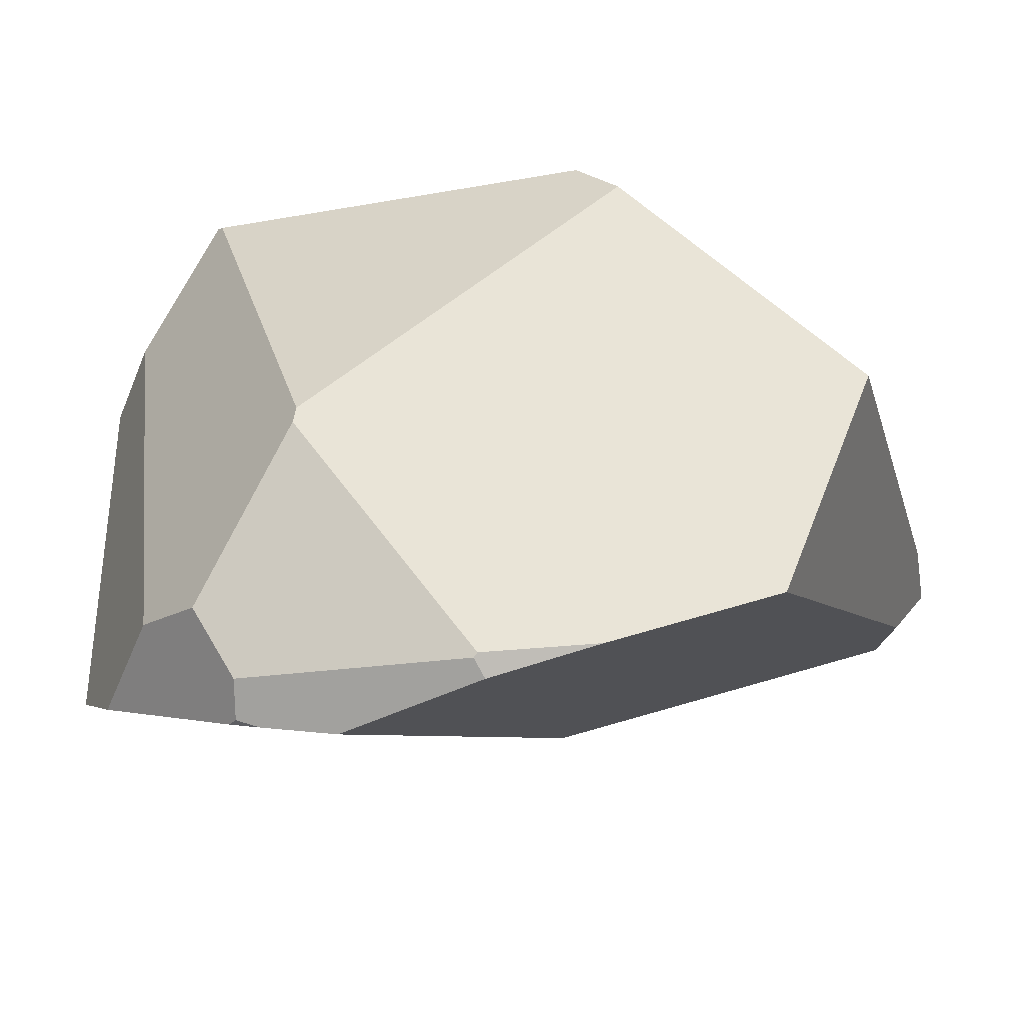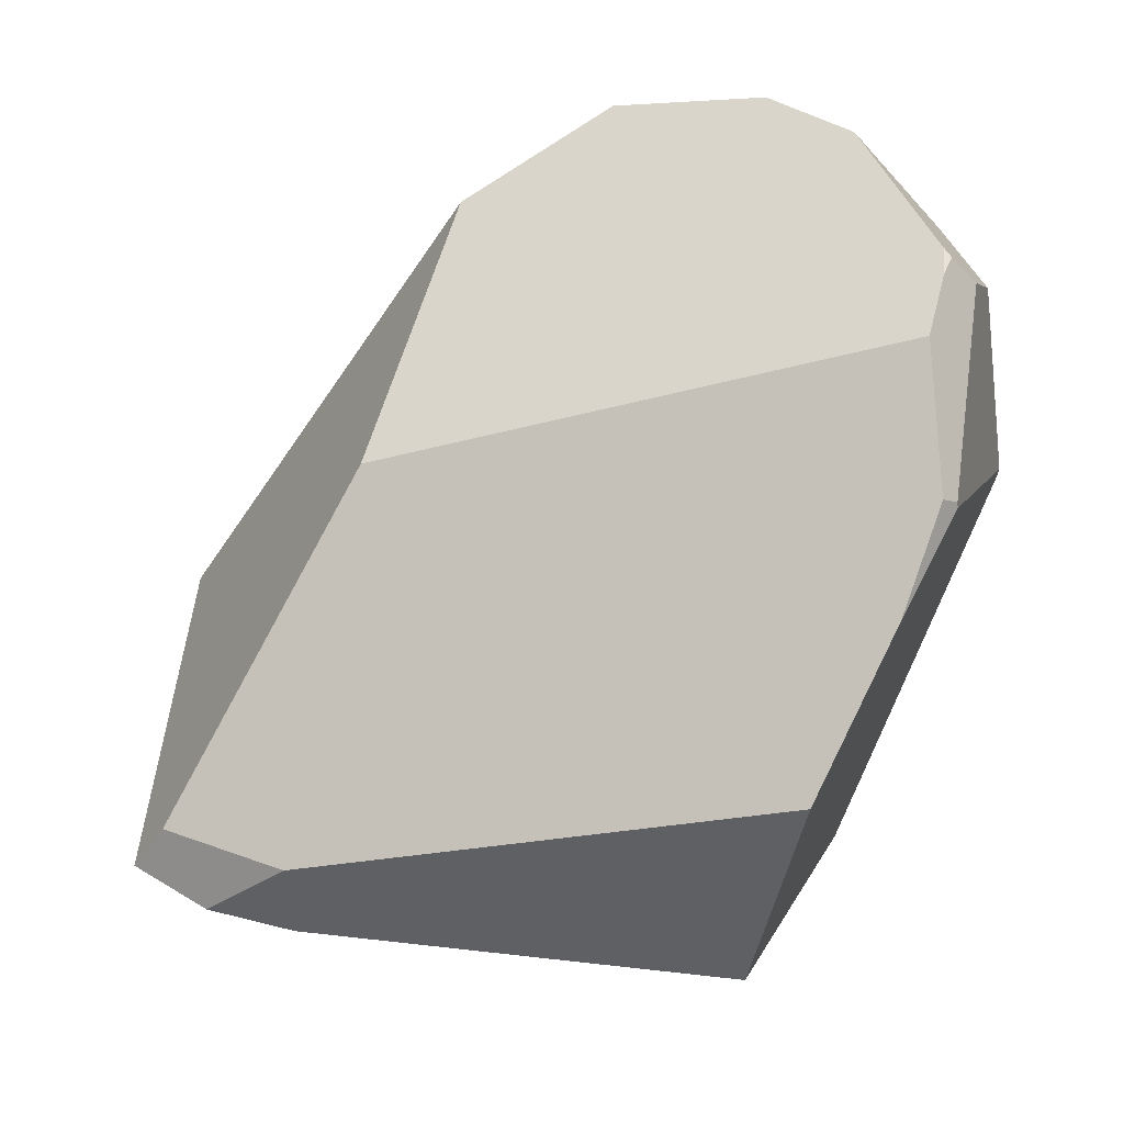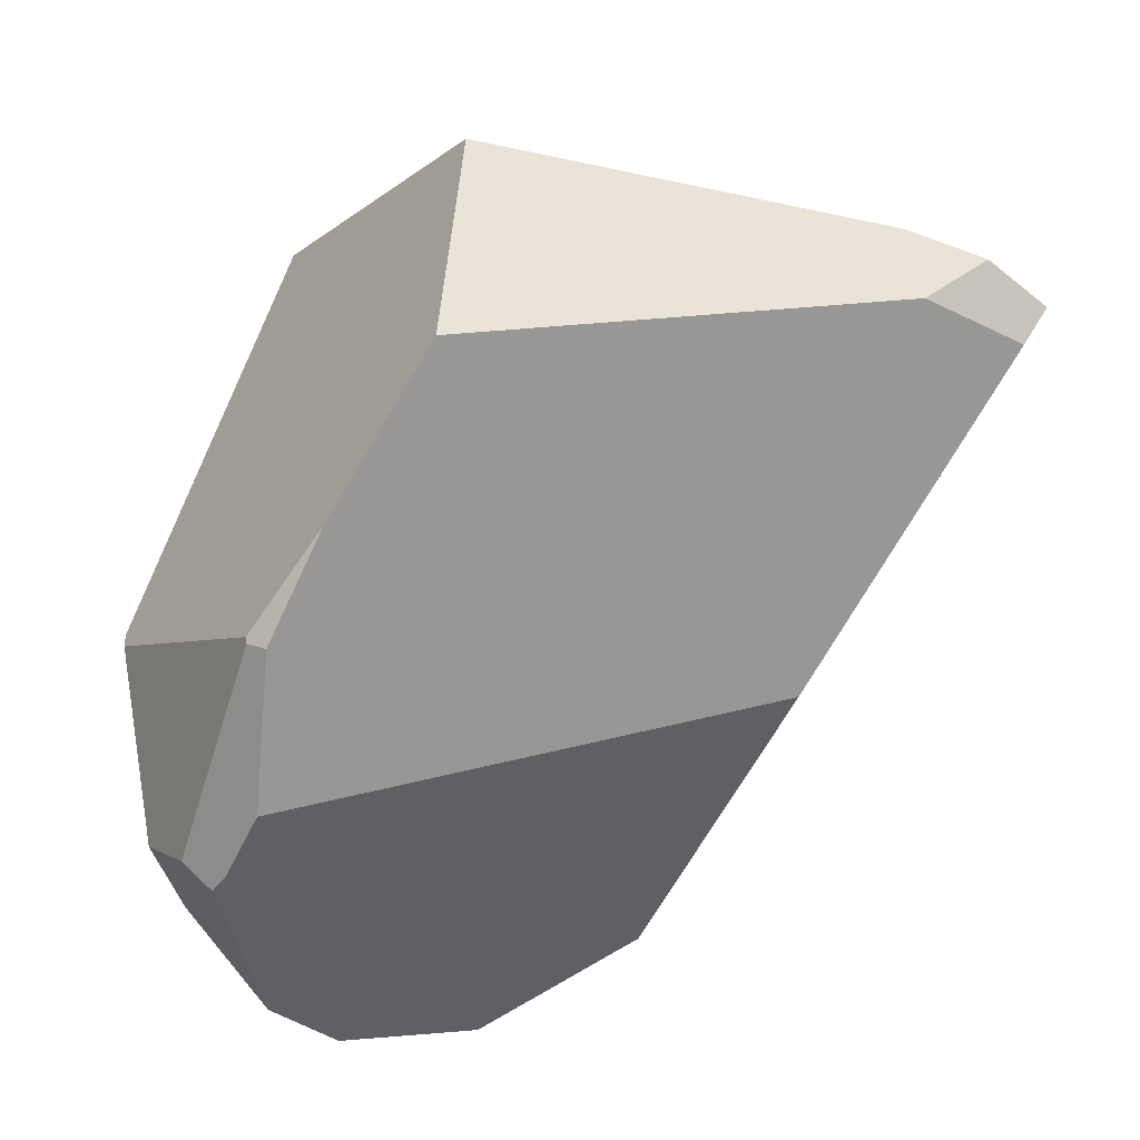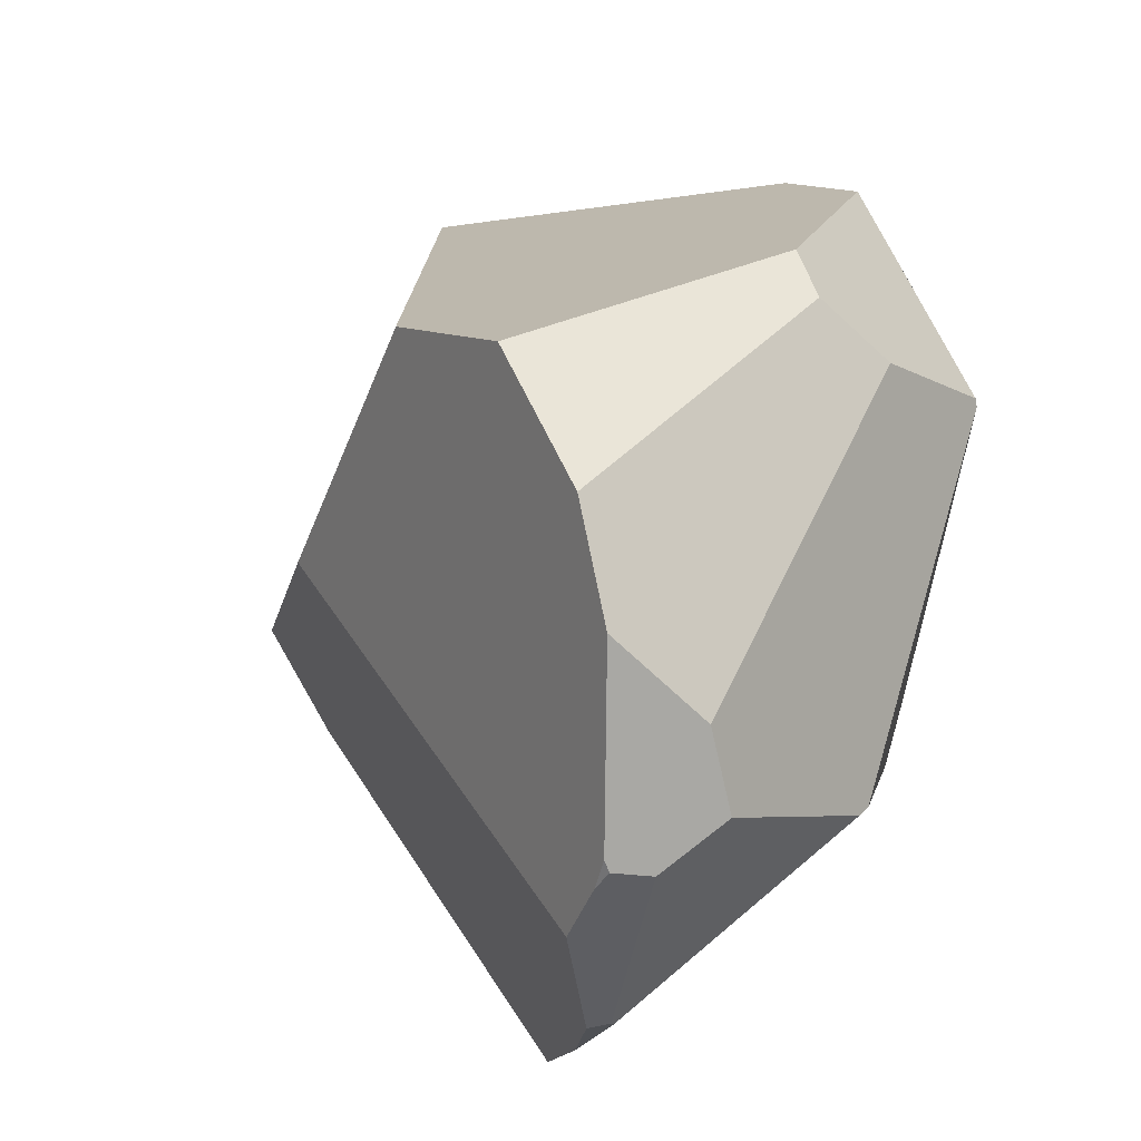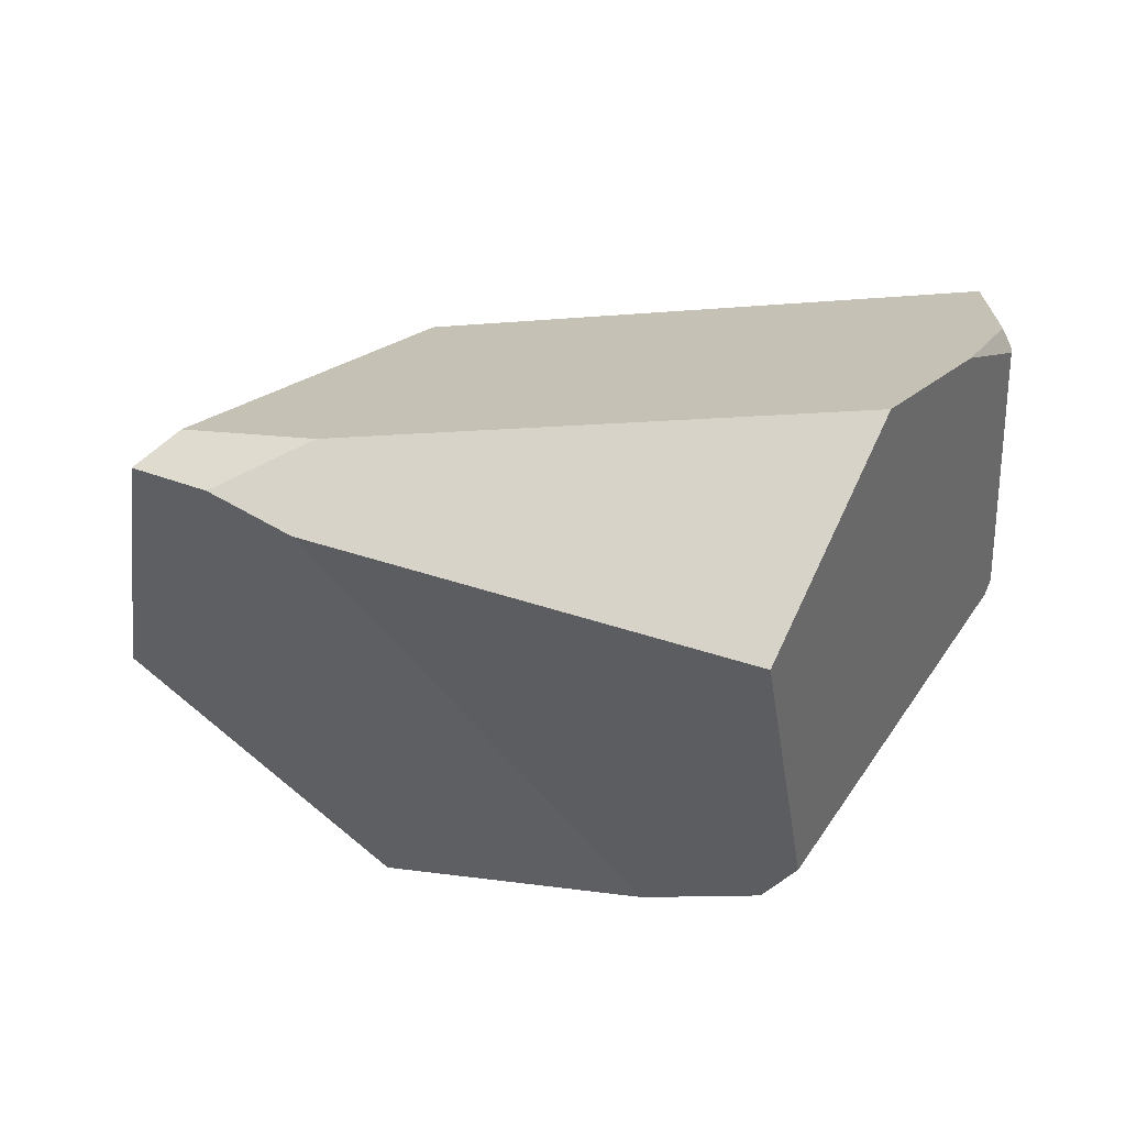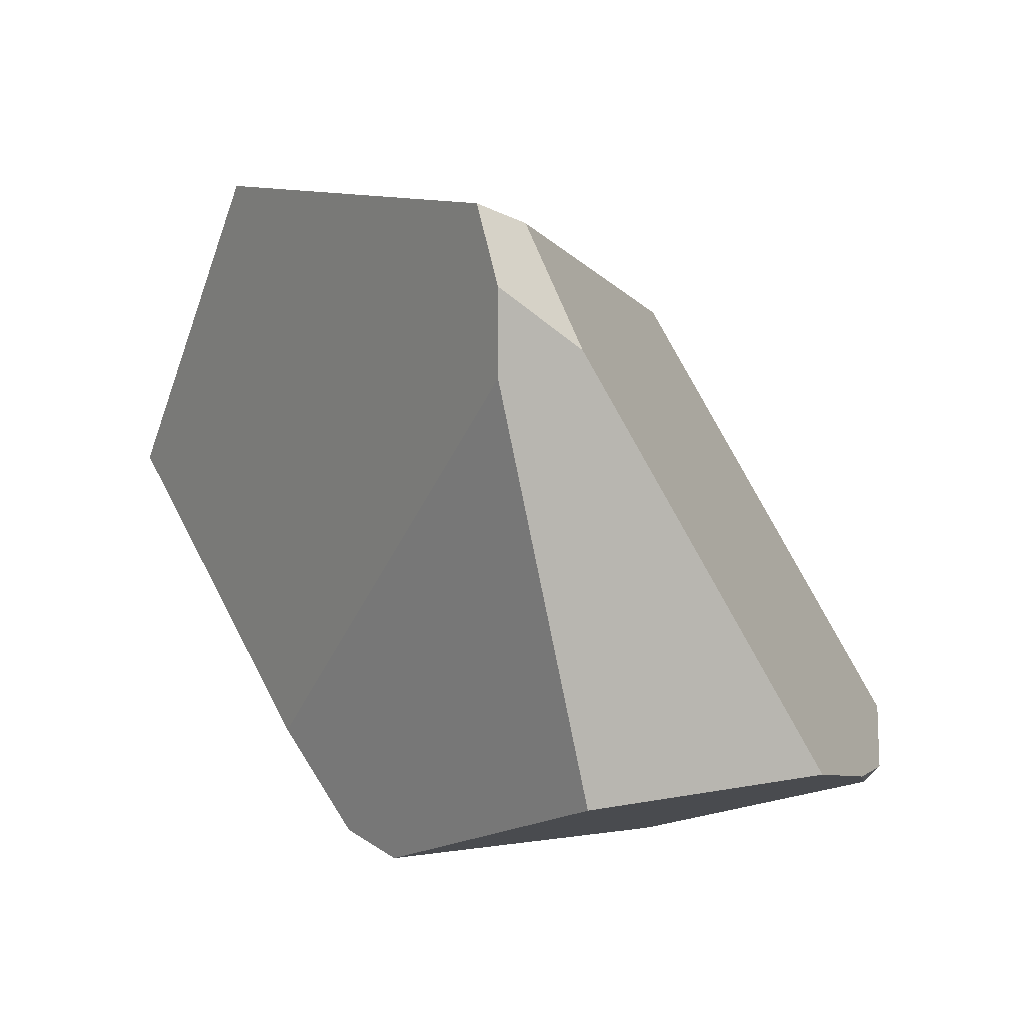
<metadata>
{"format":"obj","ext":"obj","renderer":"f3d","projection":"perspective","resolution":1024,"background":"white","views":[{"elev":-38.0,"azim":111.6,"up":"+Y"},{"elev":-21.3,"azim":-10.1,"up":"+Z"},{"elev":-64.8,"azim":171.2,"up":"+Y"},{"elev":46.6,"azim":31.5,"up":"+Z"},{"elev":-78.7,"azim":-26.6,"up":"+Z"},{"elev":-72.2,"azim":-90.4,"up":"+Z"}]}
</metadata>
<code>
g  Instance
v -5.555 -48.39 1.966
v -5.361 -50.04 1.71
v -5.367 -47.98 1.55
v -5.367 -47.98 1.55
v -5.361 -50.04 1.71
v -5.352 -47.99 1.522
v -5.352 -47.99 1.522
v -5.361 -50.04 1.71
v -4.992 -49.48 0.9156
v -4.992 -49.48 0.9156
v -5.361 -50.04 1.71
v -4.997 -49.54 0.9304
v -4.997 -49.54 0.9304
v -5.361 -50.04 1.71
v -5.212 -50.14 1.414
v -6.537 -49.49 2.451
v -5.991 -49.86 2.33
v -6 -48.33 2.26
v -6 -48.33 2.26
v -5.991 -49.86 2.33
v -5.821 -48.48 2.221
v -8.185 -48.9 -0.5249
v -7.737 -49.12 -0.7247
v -7.527 -49.47 0.7932
v -7.527 -49.47 0.7932
v -7.737 -49.12 -0.7247
v -5.599 -50.58 0.9711
v -5.599 -50.58 0.9711
v -7.737 -49.12 -0.7247
v -5.557 -50.51 0.3638
v -5.557 -50.51 0.3638
v -7.737 -49.12 -0.7247
v -5.69 -50.37 -0.05339
v -5.69 -50.37 -0.05339
v -7.737 -49.12 -0.7247
v -5.973 -50.11 -0.6829
v -5.433 -48.16 -0.07353
v -5.352 -47.99 1.522
v -5.393 -48.36 -0.2662
v -5.393 -48.36 -0.2662
v -5.352 -47.99 1.522
v -4.992 -49.48 0.9156
v -6.645 -47.14 1.474
v -8.039 -47.63 0.9822
v -6.2 -47.39 1.792
v -6.2 -47.39 1.792
v -8.039 -47.63 0.9822
v -6 -48.33 2.26
v -6 -48.33 2.26
v -8.039 -47.63 0.9822
v -6.537 -49.49 2.451
v -6.537 -49.49 2.451
v -8.039 -47.63 0.9822
v -7.128 -49.26 2.071
v -5.515 -50.53 1.252
v -5.473 -50.5 1.336
v -5.5 -50.49 1.379
v -5.367 -47.98 1.55
v -5.352 -47.99 1.522
v -6.2 -47.39 1.792
v -6.2 -47.39 1.792
v -5.352 -47.99 1.522
v -6.645 -47.14 1.474
v -6.645 -47.14 1.474
v -5.352 -47.99 1.522
v -5.8 -47.88 0.1629
v -5.8 -47.88 0.1629
v -5.352 -47.99 1.522
v -5.433 -48.16 -0.07353
v -5.991 -49.86 2.33
v -5.713 -50.13 2.048
v -5.821 -48.48 2.221
v -5.821 -48.48 2.221
v -5.713 -50.13 2.048
v -5.555 -48.39 1.966
v -5.555 -48.39 1.966
v -5.713 -50.13 2.048
v -5.361 -50.04 1.71
v -7.737 -49.12 -0.7247
v -8.185 -48.9 -0.5249
v -8.001 -48.79 -0.8038
v -8.001 -48.79 -0.8038
v -8.185 -48.9 -0.5249
v -8.28 -48.71 -0.6234
v -5.35 -50.4 1.291
v -5.487 -50.45 0.3822
v -5.212 -50.14 1.414
v -5.212 -50.14 1.414
v -5.487 -50.45 0.3822
v -4.997 -49.54 0.9304
v -4.997 -49.54 0.9304
v -5.487 -50.45 0.3822
v -5.482 -50.44 0.3648
v -8.001 -48.79 -0.8038
v -7.663 -48.8 -0.8738
v -7.737 -49.12 -0.7247
v -7.737 -49.12 -0.7247
v -7.663 -48.8 -0.8738
v -5.973 -50.11 -0.6829
v -5.973 -50.11 -0.6829
v -7.663 -48.8 -0.8738
v -5.987 -49.15 -1.078
v -5.393 -48.36 -0.2662
v -5.987 -49.15 -1.078
v -5.433 -48.16 -0.07353
v -5.433 -48.16 -0.07353
v -5.987 -49.15 -1.078
v -5.8 -47.88 0.1629
v -5.8 -47.88 0.1629
v -5.987 -49.15 -1.078
v -7.663 -48.8 -0.8738
v -5.821 -48.48 2.221
v -5.555 -48.39 1.966
v -6 -48.33 2.26
v -6 -48.33 2.26
v -5.555 -48.39 1.966
v -6.2 -47.39 1.792
v -6.2 -47.39 1.792
v -5.555 -48.39 1.966
v -5.367 -47.98 1.55
v -5.487 -50.45 0.3822
v -5.557 -50.51 0.3638
v -5.482 -50.44 0.3648
v -5.482 -50.44 0.3648
v -5.557 -50.51 0.3638
v -5.69 -50.37 -0.05339
v -5.5 -50.49 1.379
v -5.713 -50.13 2.048
v -5.515 -50.53 1.252
v -5.515 -50.53 1.252
v -5.713 -50.13 2.048
v -5.599 -50.58 0.9711
v -5.599 -50.58 0.9711
v -5.713 -50.13 2.048
v -7.527 -49.47 0.7932
v -7.527 -49.47 0.7932
v -5.713 -50.13 2.048
v -7.128 -49.26 2.071
v -7.128 -49.26 2.071
v -5.713 -50.13 2.048
v -6.537 -49.49 2.451
v -6.537 -49.49 2.451
v -5.713 -50.13 2.048
v -5.991 -49.86 2.33
v -5.69 -50.37 -0.05339
v -5.973 -50.11 -0.6829
v -5.482 -50.44 0.3648
v -5.482 -50.44 0.3648
v -5.973 -50.11 -0.6829
v -4.997 -49.54 0.9304
v -4.997 -49.54 0.9304
v -5.973 -50.11 -0.6829
v -4.992 -49.48 0.9156
v -4.992 -49.48 0.9156
v -5.973 -50.11 -0.6829
v -5.393 -48.36 -0.2662
v -5.393 -48.36 -0.2662
v -5.973 -50.11 -0.6829
v -5.987 -49.15 -1.078
v -5.487 -50.45 0.3822
v -5.35 -50.4 1.291
v -5.557 -50.51 0.3638
v -5.557 -50.51 0.3638
v -5.35 -50.4 1.291
v -5.599 -50.58 0.9711
v -5.599 -50.58 0.9711
v -5.35 -50.4 1.291
v -5.515 -50.53 1.252
v -5.515 -50.53 1.252
v -5.35 -50.4 1.291
v -5.473 -50.5 1.336
v -7.128 -49.26 2.071
v -8.039 -47.63 0.9822
v -7.527 -49.47 0.7932
v -7.527 -49.47 0.7932
v -8.039 -47.63 0.9822
v -8.185 -48.9 -0.5249
v -8.185 -48.9 -0.5249
v -8.039 -47.63 0.9822
v -8.28 -48.71 -0.6234
v -8.039 -47.63 0.9822
v -6.645 -47.14 1.474
v -8.28 -48.71 -0.6234
v -8.28 -48.71 -0.6234
v -6.645 -47.14 1.474
v -8.001 -48.79 -0.8038
v -8.001 -48.79 -0.8038
v -6.645 -47.14 1.474
v -7.663 -48.8 -0.8738
v -7.663 -48.8 -0.8738
v -6.645 -47.14 1.474
v -5.8 -47.88 0.1629
v -5.5 -50.49 1.379
v -5.473 -50.5 1.336
v -5.713 -50.13 2.048
v -5.713 -50.13 2.048
v -5.473 -50.5 1.336
v -5.361 -50.04 1.71
v -5.361 -50.04 1.71
v -5.473 -50.5 1.336
v -5.212 -50.14 1.414
v -5.212 -50.14 1.414
v -5.473 -50.5 1.336
v -5.35 -50.4 1.291
f 1 2 3
f 4 5 6
f 7 8 9
f 10 11 12
f 13 14 15
f 16 17 18
f 19 20 21
f 22 23 24
f 25 26 27
f 28 29 30
f 31 32 33
f 34 35 36
f 37 38 39
f 40 41 42
f 43 44 45
f 46 47 48
f 49 50 51
f 52 53 54
f 55 56 57
f 58 59 60
f 61 62 63
f 64 65 66
f 67 68 69
f 70 71 72
f 73 74 75
f 76 77 78
f 79 80 81
f 82 83 84
f 85 86 87
f 88 89 90
f 91 92 93
f 94 95 96
f 97 98 99
f 100 101 102
f 103 104 105
f 106 107 108
f 109 110 111
f 112 113 114
f 115 116 117
f 118 119 120
f 121 122 123
f 124 125 126
f 127 128 129
f 130 131 132
f 133 134 135
f 136 137 138
f 139 140 141
f 142 143 144
f 145 146 147
f 148 149 150
f 151 152 153
f 154 155 156
f 157 158 159
f 160 161 162
f 163 164 165
f 166 167 168
f 169 170 171
f 172 173 174
f 175 176 177
f 178 179 180
f 181 182 183
f 184 185 186
f 187 188 189
f 190 191 192
f 193 194 195
f 196 197 198
f 199 200 201
f 202 203 204

</code>
